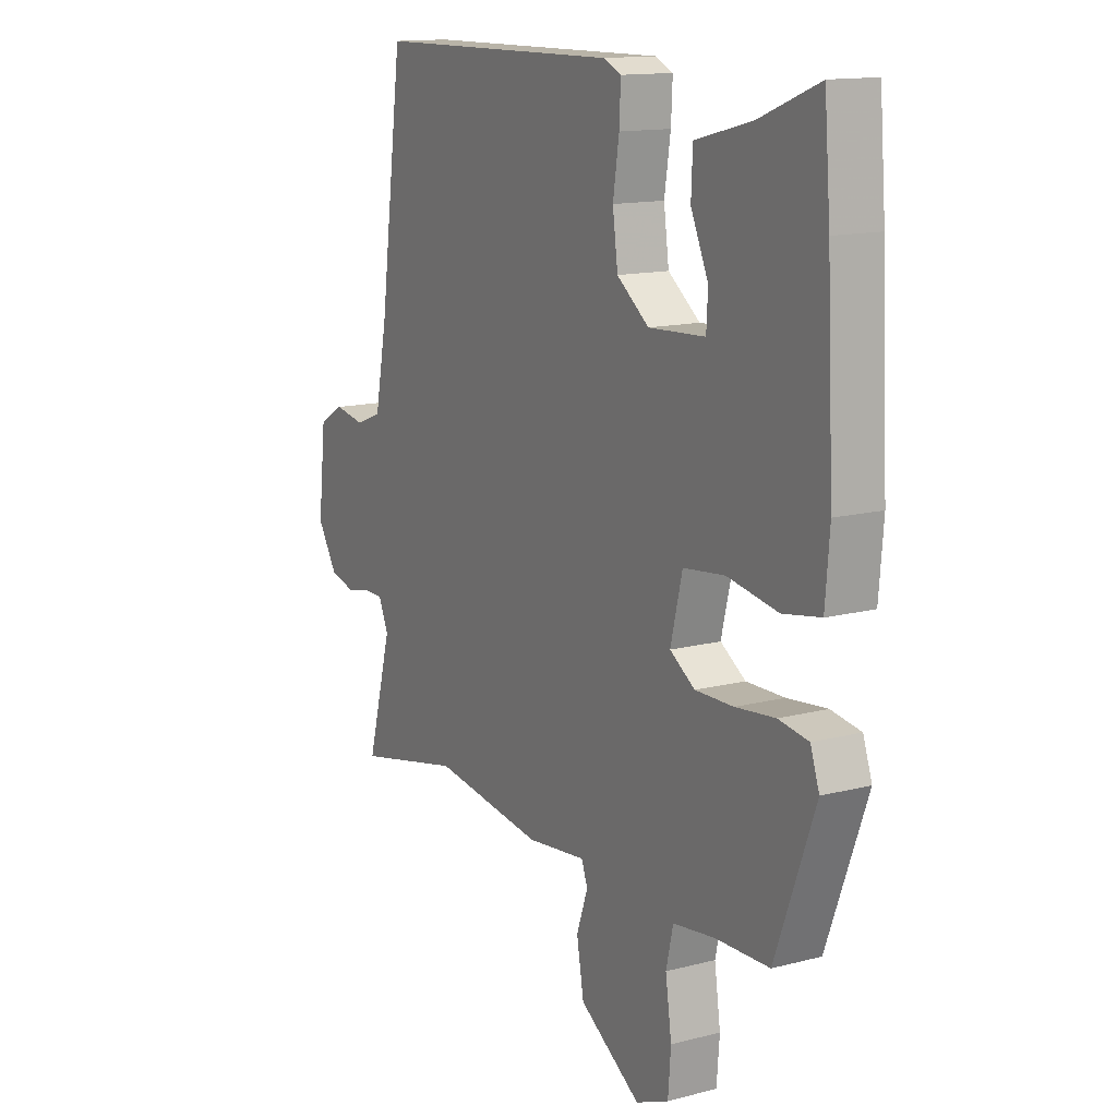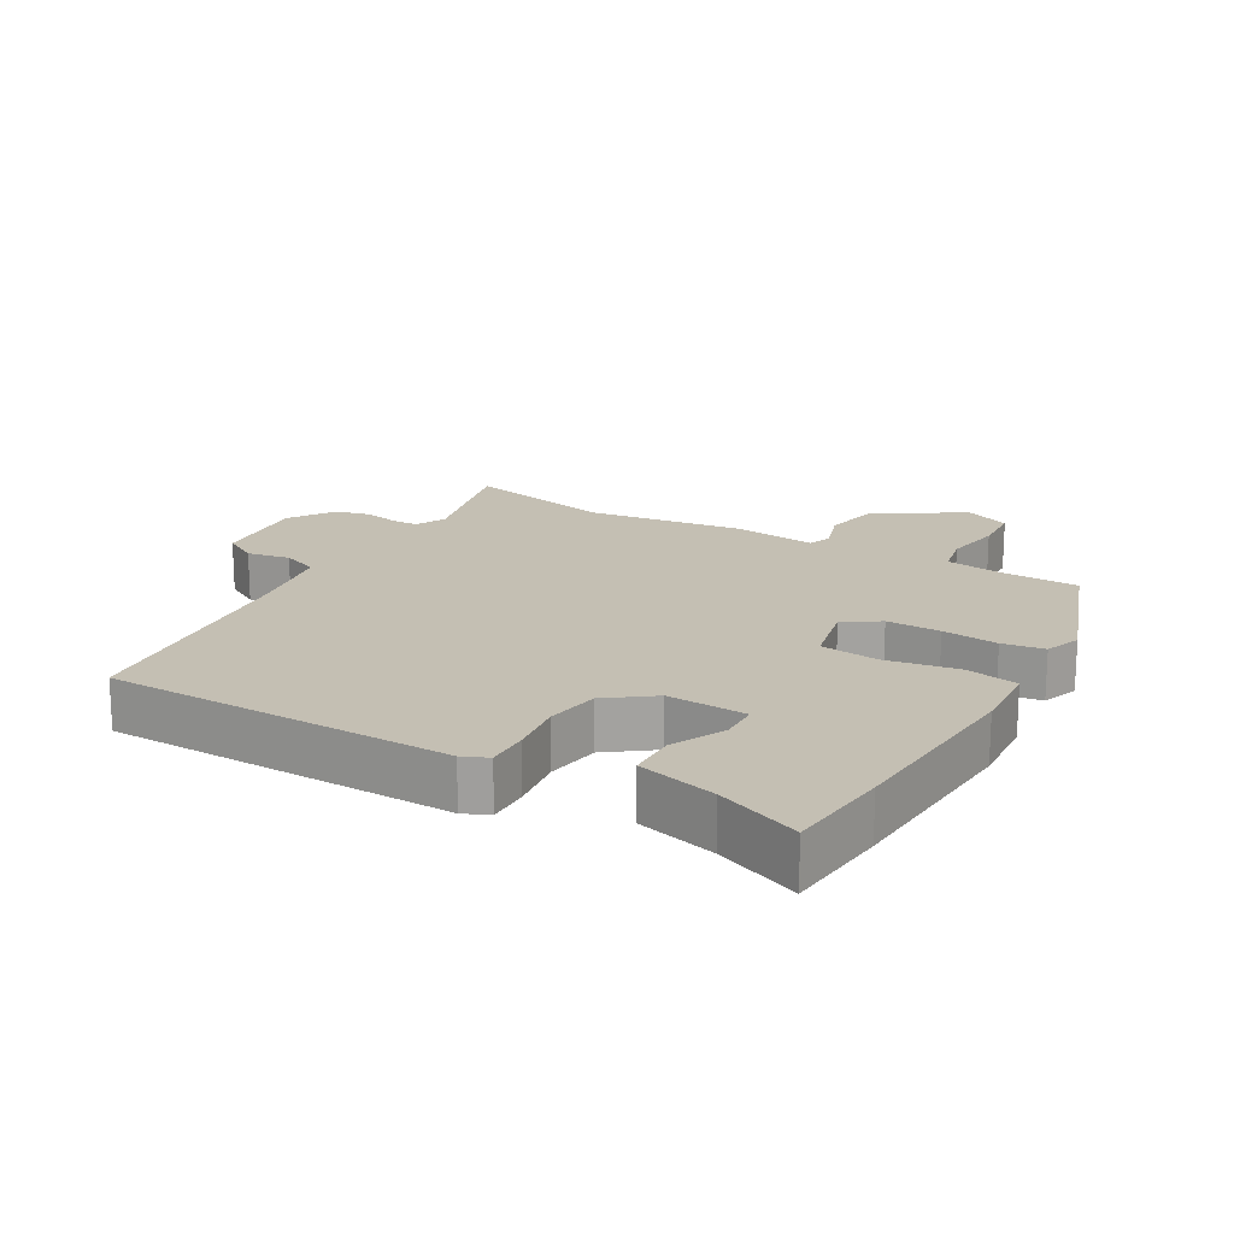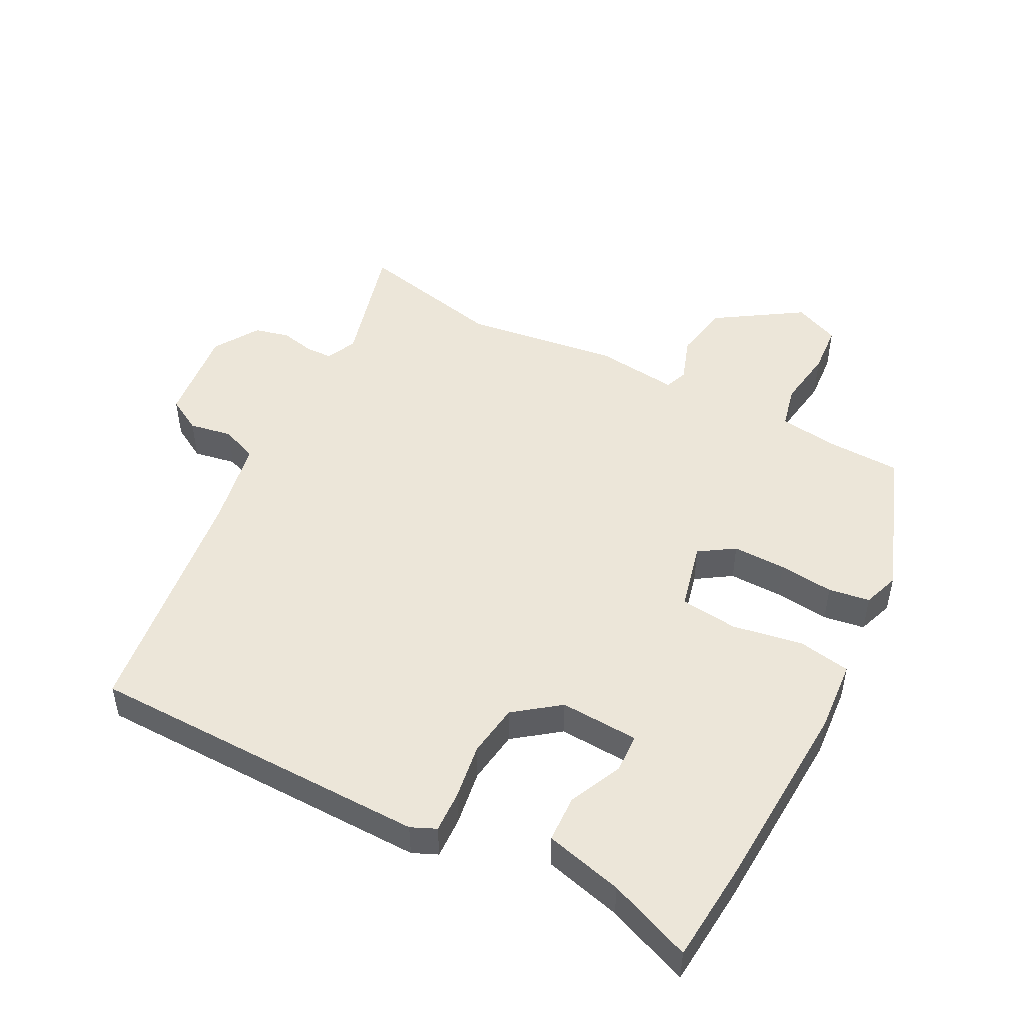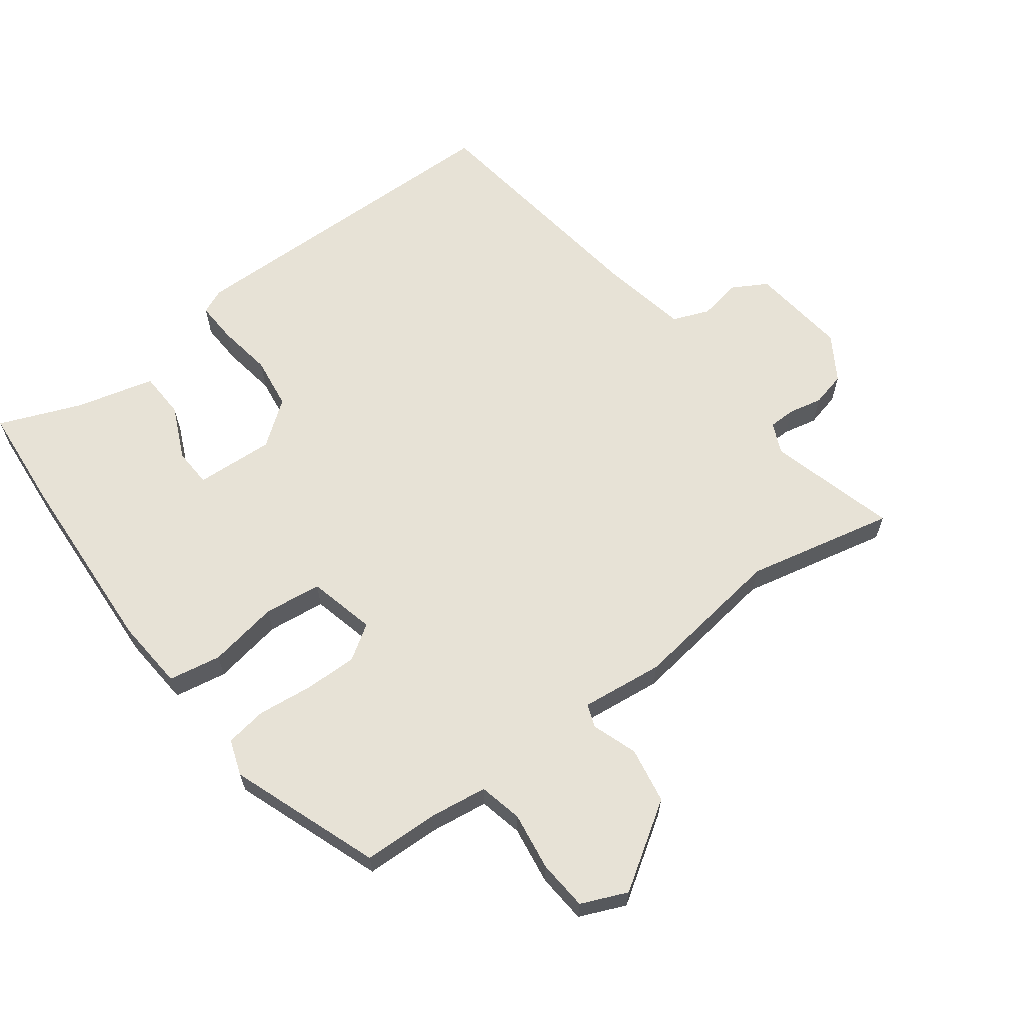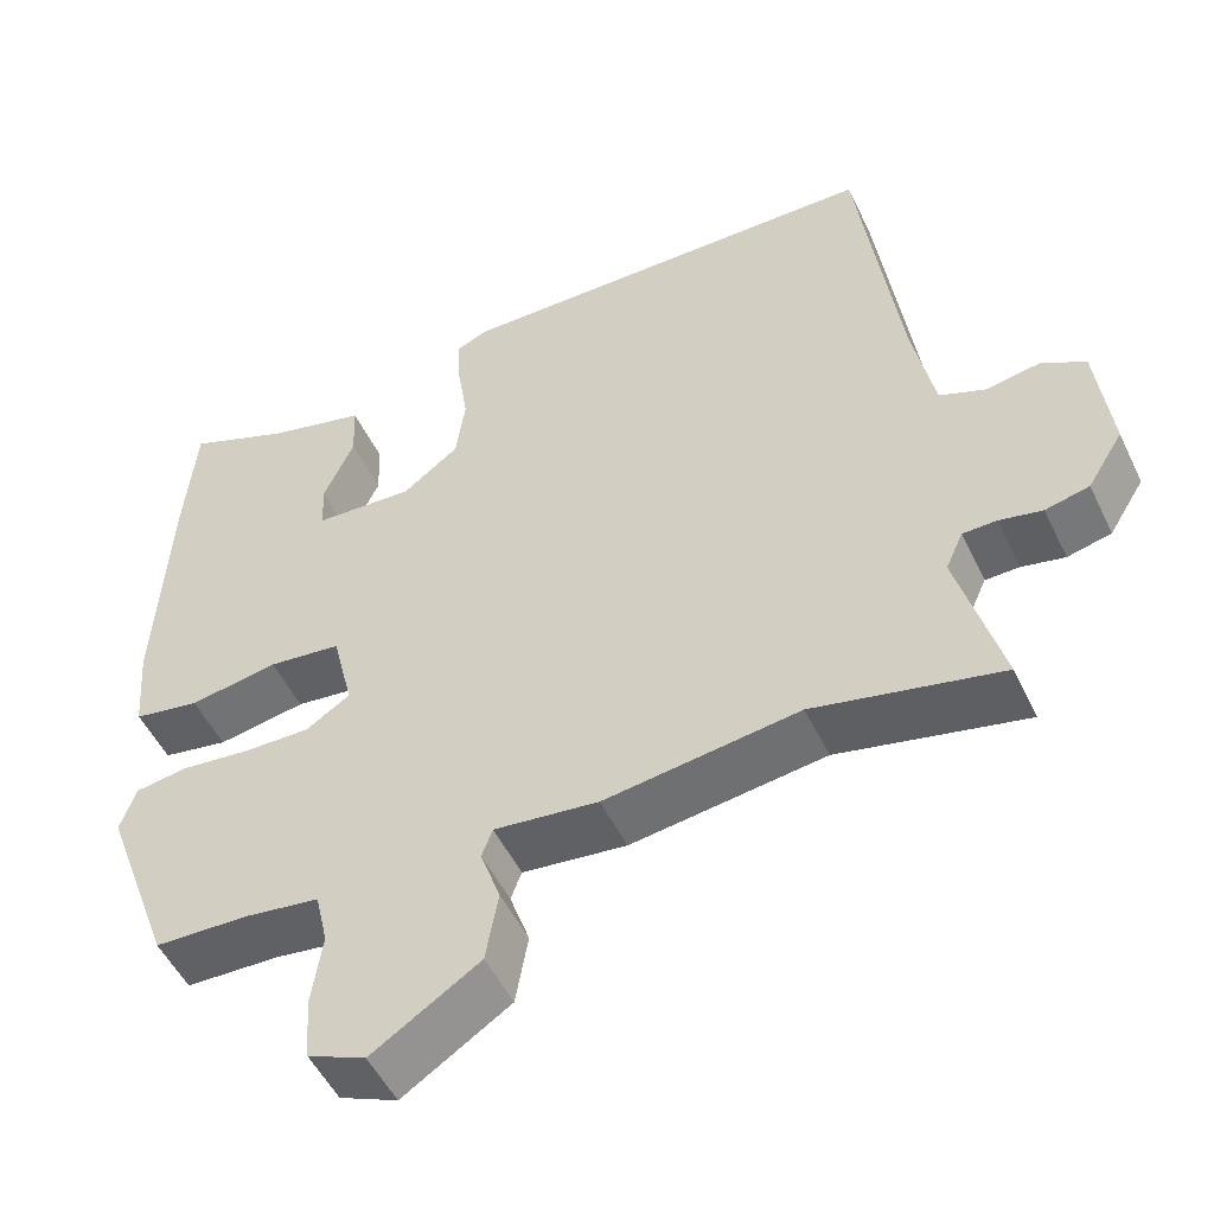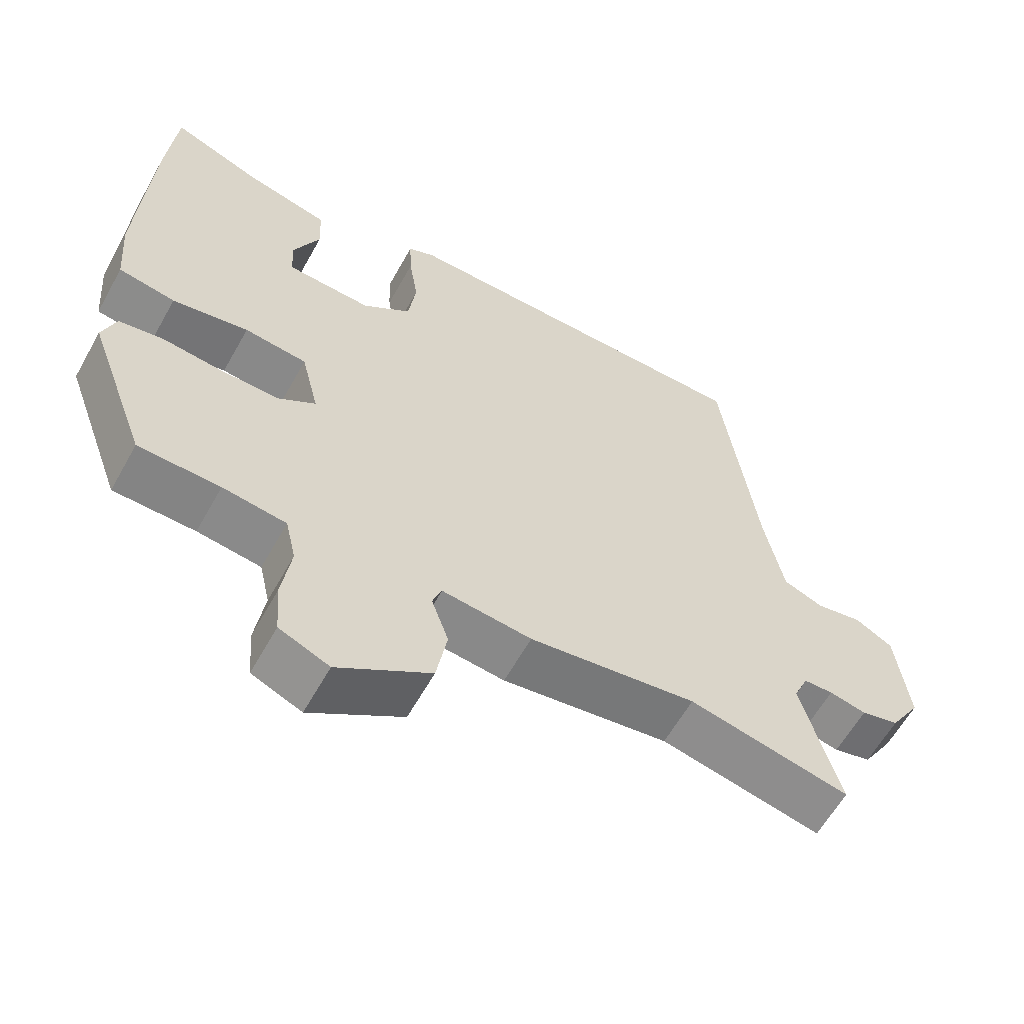
<metadata>
{"format":"obj","ext":"obj","renderer":"f3d","projection":"perspective","resolution":1024,"background":"white","views":[{"elev":13.8,"azim":59.8,"up":"+Z"},{"elev":17.8,"azim":30.7,"up":"+Y"},{"elev":49.0,"azim":27.7,"up":"+Y"},{"elev":63.2,"azim":143.3,"up":"+Y"},{"elev":-51.1,"azim":-154.9,"up":"+Z"},{"elev":-60.8,"azim":150.9,"up":"+Z"}]}
</metadata>
<code>
v -0.457 0.07 0.496
v 0.065 0.07 0.501
v 0.103 0.07 0.484
v 0.1 0.07 0.42
v 0.087 0.07 0.336
v 0.098 0.07 0.255
v 0.166 0.07 0.203
v 0.286 0.07 0.209
v 0.289 0.07 0.268
v 0.252 0.07 0.35
v 0.255 0.07 0.422
v 0.374 0.07 0.452
v 0.5 0.07 0.502
v 0.513 0.07 0.345
v 0.528 0.07 0.052
v 0.519 0.07 -0.058
v 0.439 0.07 -0.072
v 0.332 0.07 -0.053
v 0.244 0.07 -0.063
v 0.219 0.07 -0.166
v 0.272 0.07 -0.201
v 0.353 0.07 -0.2
v 0.437 0.07 -0.191
v 0.5 0.07 -0.201
v 0.519 0.07 -0.256
v 0.435 0.07 -0.484
v 0.321 0.07 -0.487
v 0.232 0.07 -0.499
v 0.217 0.07 -0.565
v 0.23 0.07 -0.654
v 0.224 0.07 -0.73
v 0.154 0.07 -0.76
v 0.024 0.07 -0.675
v 0.009 0.07 -0.589
v 0.033 0.07 -0.52
v 0.02 0.07 -0.485
v -0.106 0.07 -0.499
v -0.341 0.07 -0.466
v -0.567 0.07 -0.515
v -0.514 0.07 -0.32
v -0.535 0.07 -0.273
v -0.576 0.07 -0.272
v -0.628 0.07 -0.283
v -0.681 0.07 -0.27
v -0.724 0.07 -0.201
v -0.707 0.07 -0.052
v -0.654 0.07 -0.022
v -0.589 0.07 -0.034
v -0.533 0.07 -0.012
v -0.507 0.07 0.121
v -0.457 0 0.496
v 0.065 0 0.501
v 0.103 0 0.484
v 0.1 0 0.42
v 0.087 0 0.336
v 0.098 0 0.255
v 0.166 0 0.203
v 0.286 0 0.209
v 0.289 0 0.268
v 0.252 0 0.35
v 0.255 0 0.422
v 0.374 0 0.452
v 0.5 0 0.502
v 0.513 0 0.345
v 0.528 0 0.052
v 0.519 0 -0.058
v 0.439 0 -0.072
v 0.332 0 -0.053
v 0.244 0 -0.063
v 0.219 0 -0.166
v 0.272 0 -0.201
v 0.353 0 -0.2
v 0.437 0 -0.191
v 0.5 0 -0.201
v 0.519 0 -0.256
v 0.435 0 -0.484
v 0.321 0 -0.487
v 0.232 0 -0.499
v 0.217 0 -0.565
v 0.23 0 -0.654
v 0.224 0 -0.73
v 0.154 0 -0.76
v 0.024 0 -0.675
v 0.009 0 -0.589
v 0.033 0 -0.52
v 0.02 0 -0.485
v -0.106 0 -0.499
v -0.341 0 -0.466
v -0.567 0 -0.515
v -0.514 0 -0.32
v -0.535 0 -0.273
v -0.576 0 -0.272
v -0.628 0 -0.283
v -0.681 0 -0.27
v -0.724 0 -0.201
v -0.707 0 -0.052
v -0.654 0 -0.022
v -0.589 0 -0.034
v -0.533 0 -0.012
v -0.507 0 0.121
f 46 47 48
f 45 46 48
f 44 45 48
f 43 44 48
f 42 43 48
f 41 42 48 49
f 40 41 49 50
f 38 39 40
f 50 1 2
f 40 50 2
f 38 40 2
f 37 38 2
f 36 37 2
f 33 34 35
f 32 33 35
f 31 32 35
f 30 31 35
f 29 30 35
f 28 29 35 36
f 25 26 27
f 24 25 27
f 23 24 27
f 22 23 27
f 27 28 36
f 22 27 36
f 21 22 36
f 16 17 18
f 15 16 18
f 14 15 18
f 13 14 18
f 12 13 18
f 12 18 19
f 9 10 11 12
f 8 9 12
f 8 12 19
f 7 8 19 20
f 2 3 4 5
f 36 2 5
f 36 5 6
f 20 21 36
f 6 7 20 36
f 98 97 96
f 98 96 95
f 98 95 94
f 98 94 93
f 98 93 92
f 99 98 92 91
f 100 99 91 90
f 90 89 88
f 52 51 100
f 52 100 90
f 52 90 88
f 52 88 87
f 52 87 86
f 85 84 83
f 85 83 82
f 85 82 81
f 85 81 80
f 85 80 79
f 86 85 79 78
f 77 76 75
f 77 75 74
f 77 74 73
f 77 73 72
f 86 78 77
f 86 77 72
f 86 72 71
f 68 67 66
f 68 66 65
f 68 65 64
f 68 64 63
f 68 63 62
f 69 68 62
f 62 61 60 59
f 62 59 58
f 69 62 58
f 70 69 58 57
f 55 54 53 52
f 55 52 86
f 56 55 86
f 86 71 70
f 86 70 57 56
f 1 51 52 2
f 2 52 53 3
f 3 53 54 4
f 4 54 55 5
f 5 55 56 6
f 6 56 57 7
f 7 57 58 8
f 8 58 59 9
f 9 59 60 10
f 10 60 61 11
f 11 61 62 12
f 12 62 63 13
f 13 63 64 14
f 14 64 65 15
f 15 65 66 16
f 16 66 67 17
f 17 67 68 18
f 18 68 69 19
f 19 69 70 20
f 20 70 71 21
f 21 71 72 22
f 22 72 73 23
f 23 73 74 24
f 24 74 75 25
f 25 75 76 26
f 26 76 77 27
f 27 77 78 28
f 28 78 79 29
f 29 79 80 30
f 30 80 81 31
f 31 81 82 32
f 32 82 83 33
f 33 83 84 34
f 34 84 85 35
f 35 85 86 36
f 36 86 87 37
f 37 87 88 38
f 38 88 89 39
f 39 89 90 40
f 40 90 91 41
f 41 91 92 42
f 42 92 93 43
f 43 93 94 44
f 44 94 95 45
f 45 95 96 46
f 46 96 97 47
f 47 97 98 48
f 48 98 99 49
f 49 99 100 50
f 50 100 51 1

</code>
